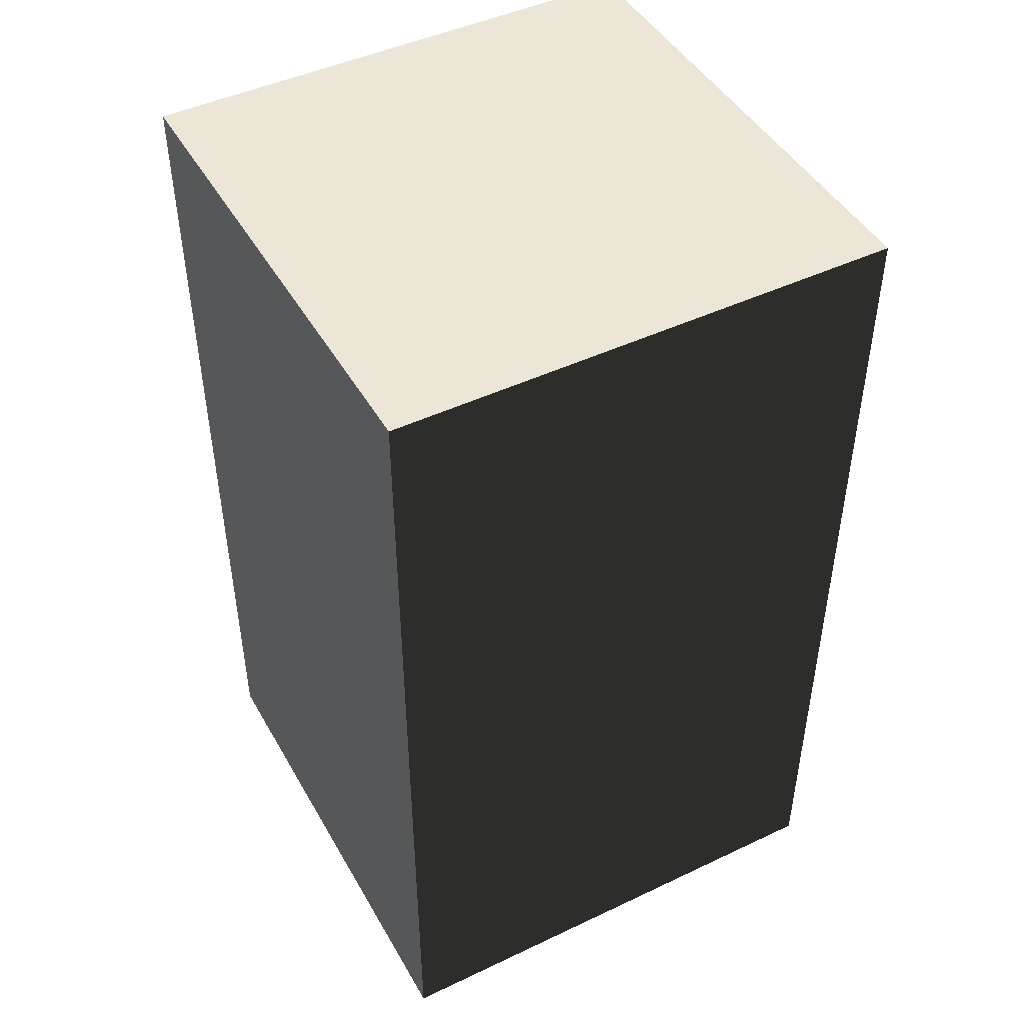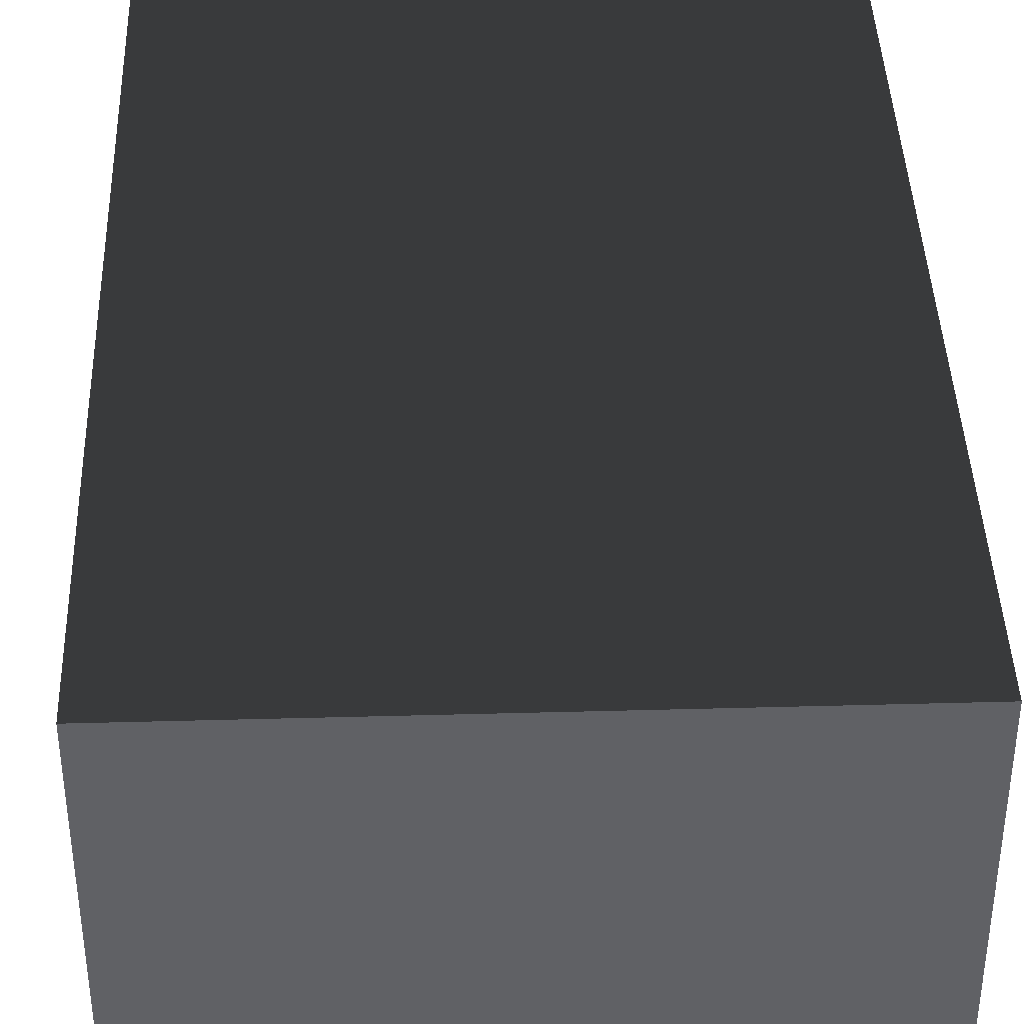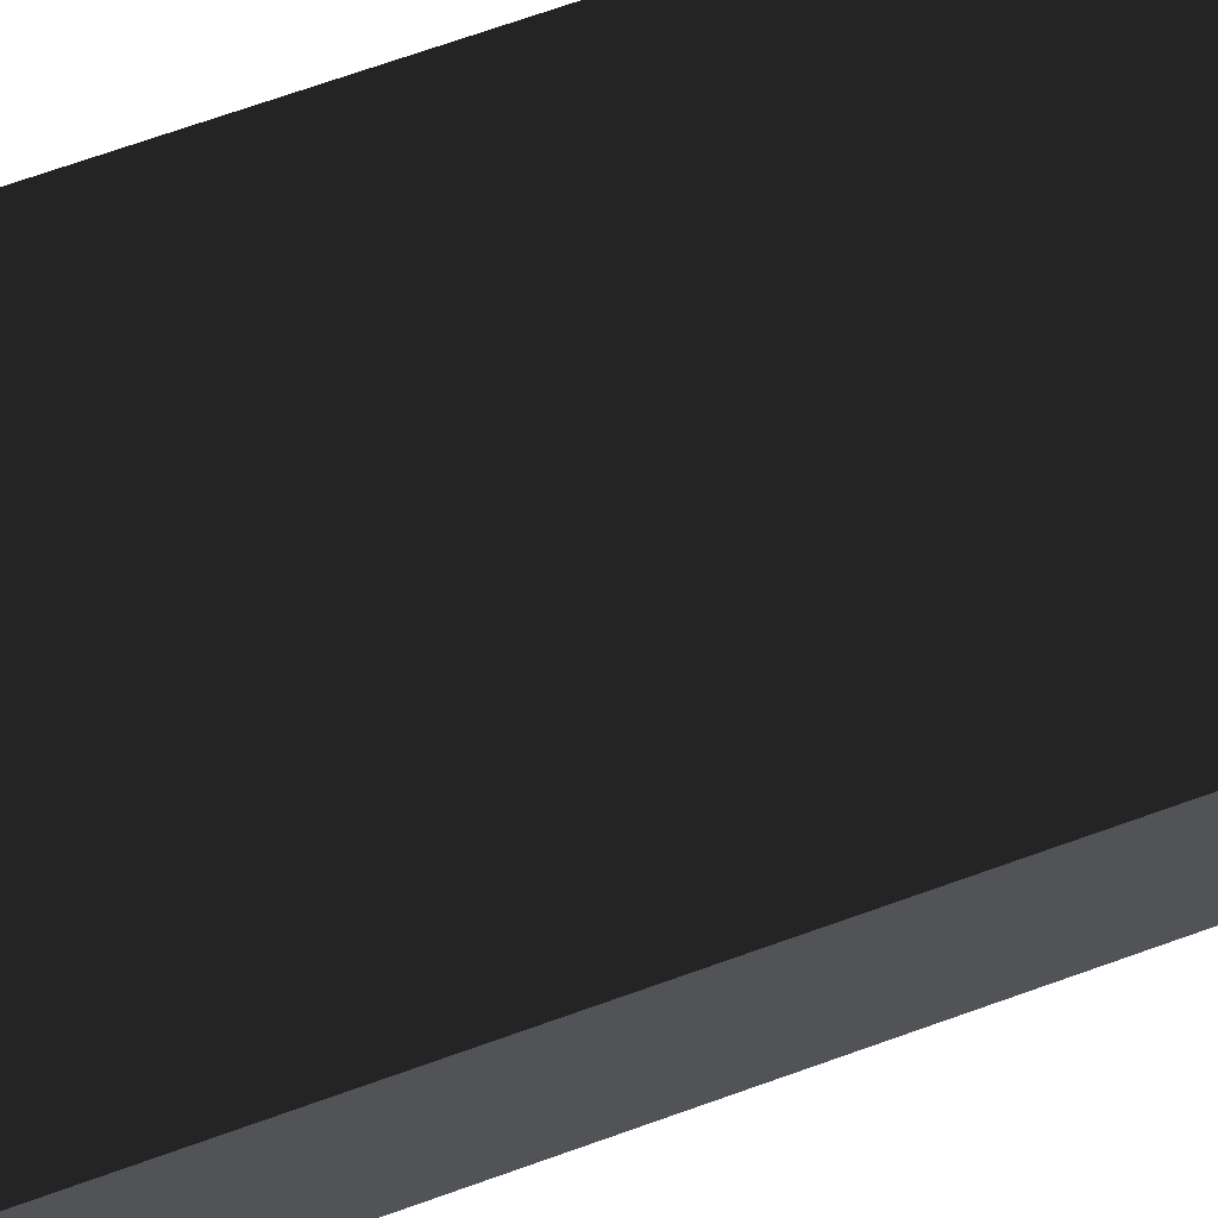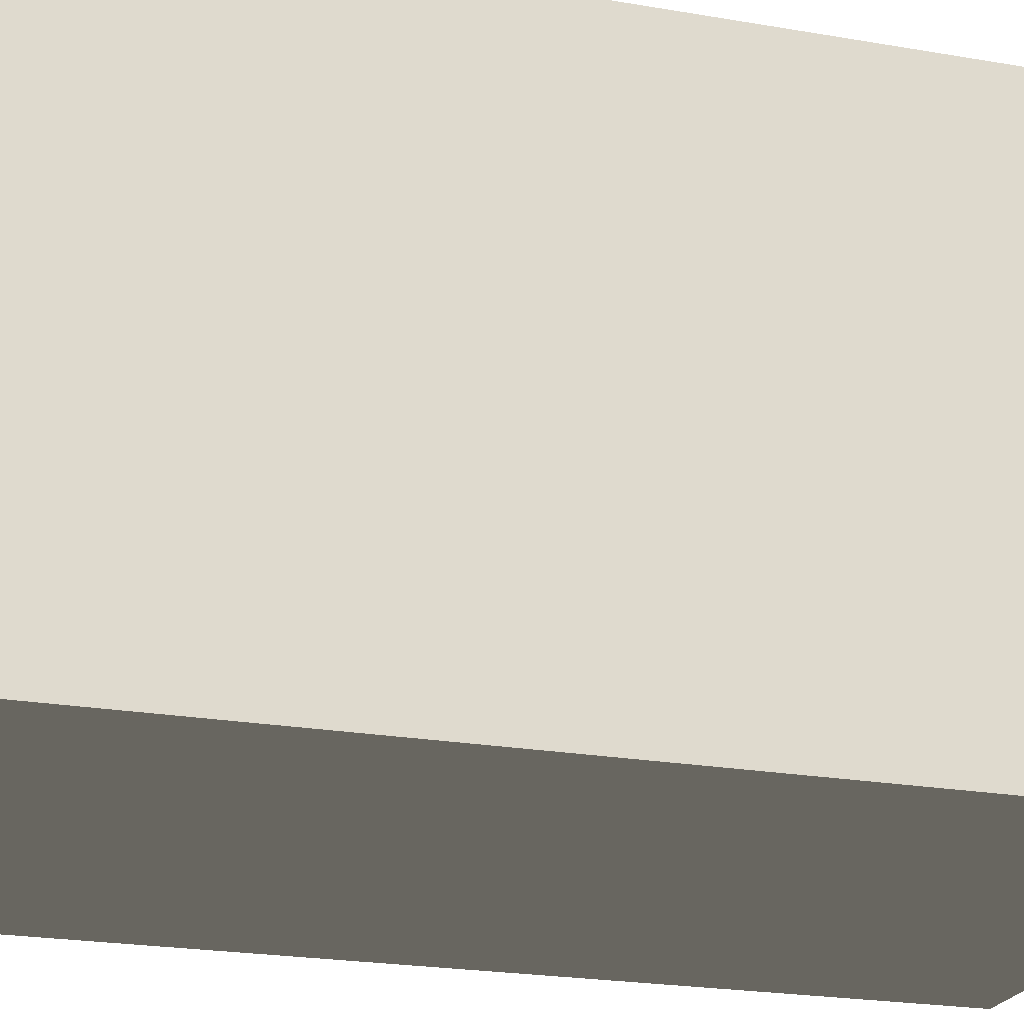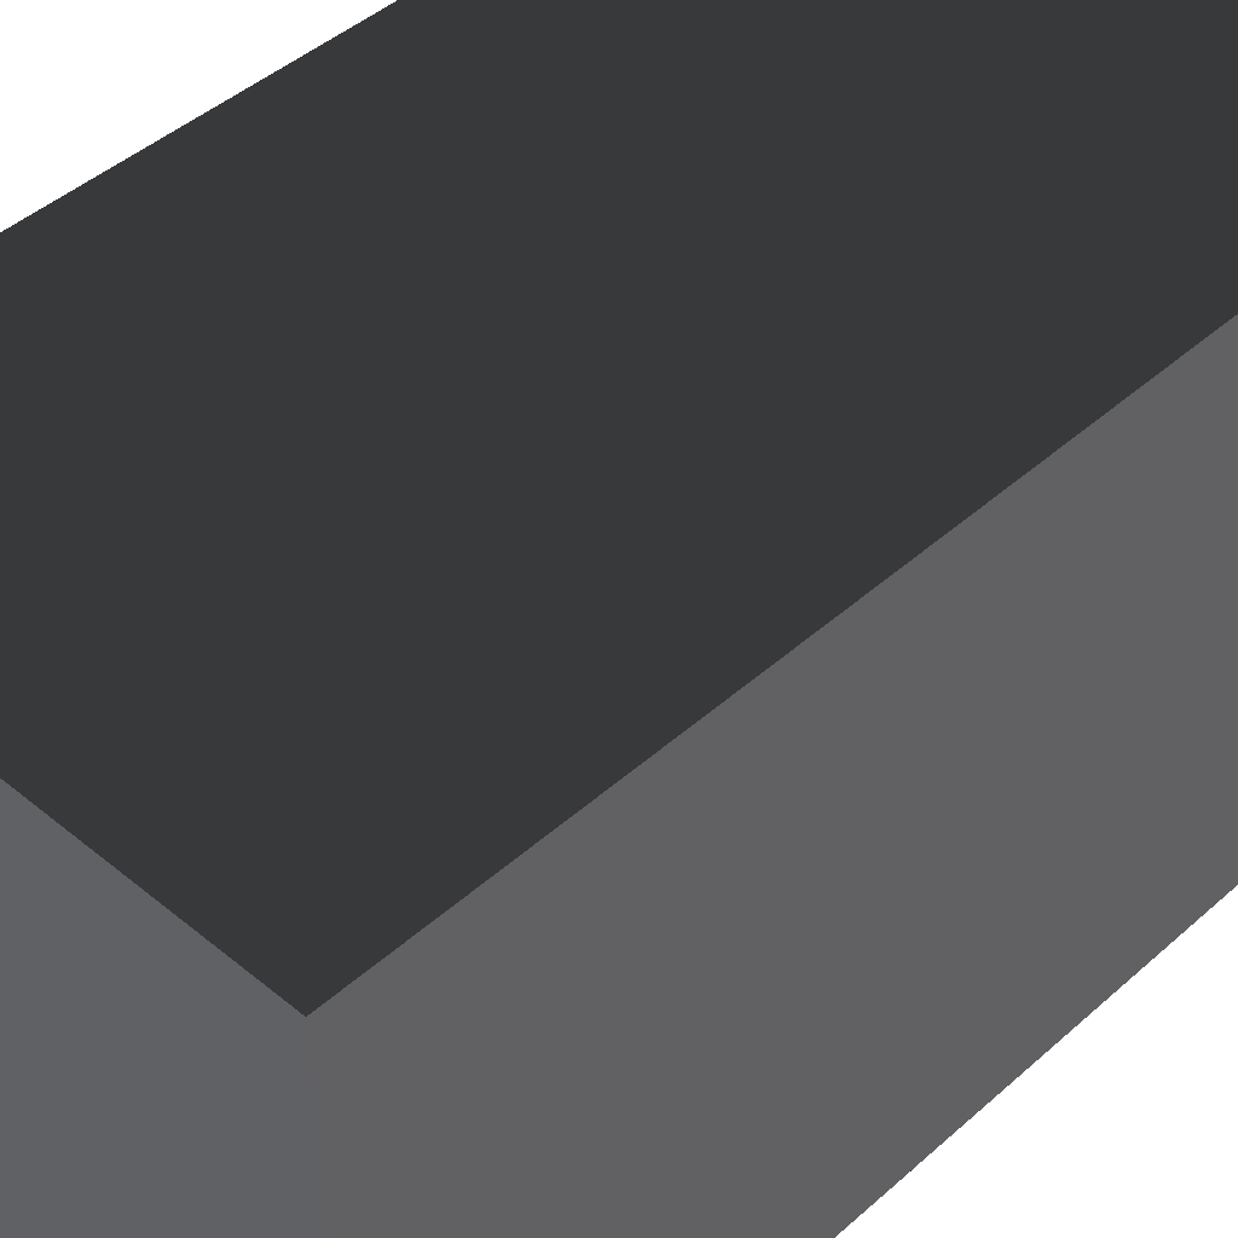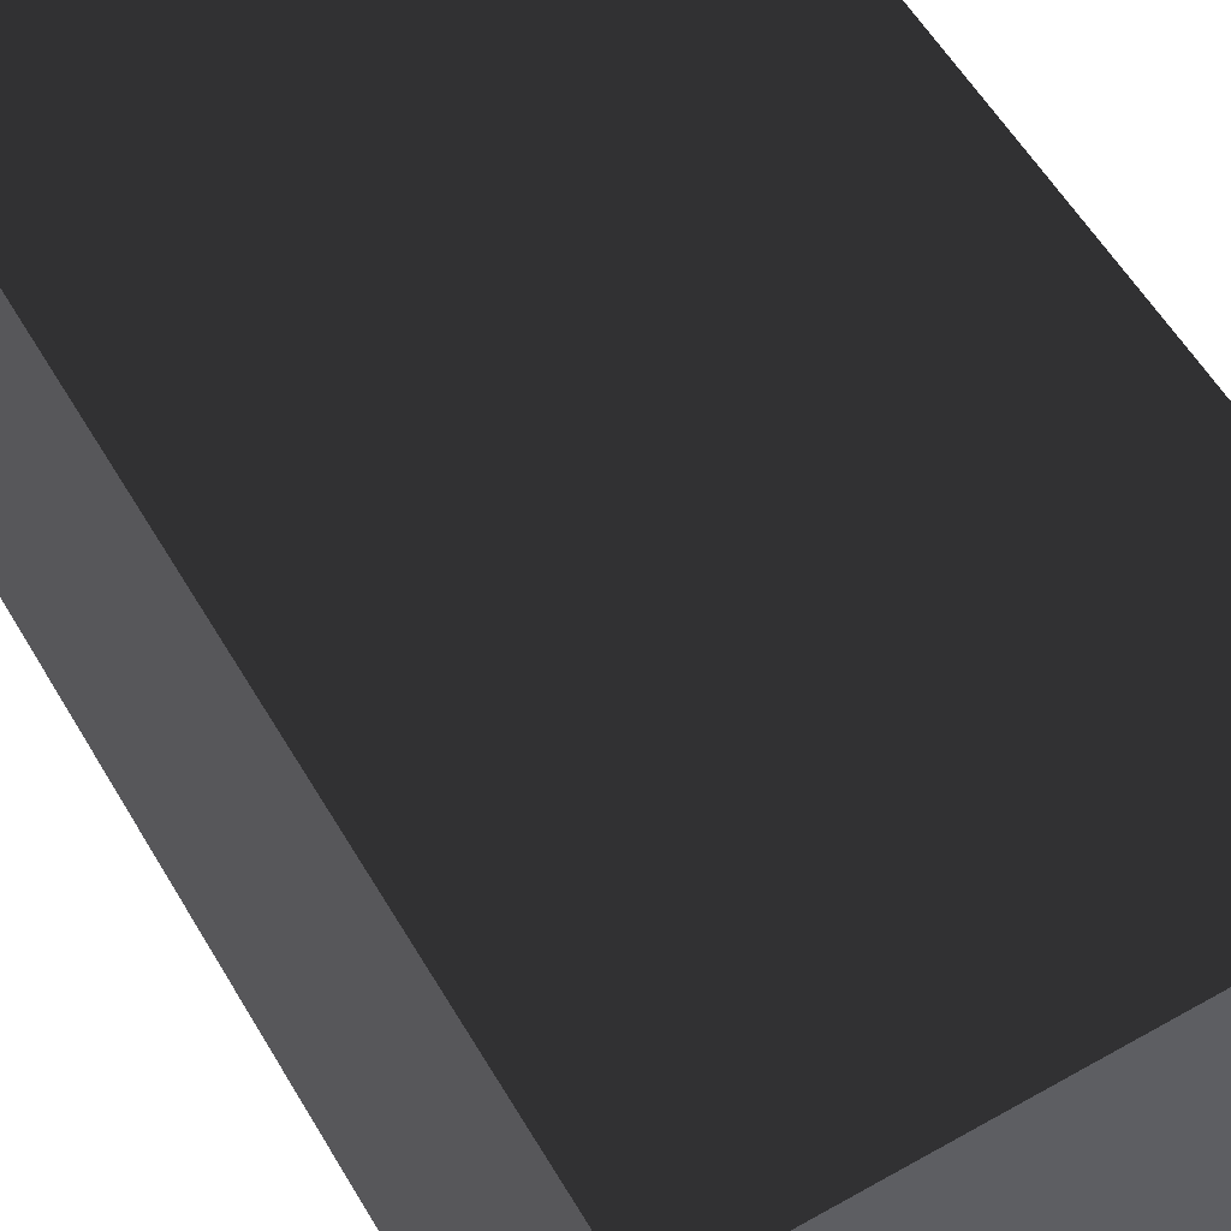
<metadata>
{"format":"obj","ext":"obj","renderer":"f3d","projection":"perspective","resolution":1024,"background":"white","views":[{"elev":46.3,"azim":-28.4,"up":"+Y"},{"elev":40.7,"azim":-1.9,"up":"+Z"},{"elev":74.8,"azim":-109.2,"up":"+Z"},{"elev":-22.0,"azim":-107.1,"up":"+Z"},{"elev":44.2,"azim":43.9,"up":"+Z"},{"elev":57.9,"azim":149.6,"up":"+Z"}]}
</metadata>
<code>
o Component_246__131233__temp_Component_246__131233_.112
v 0.05 -0.09 0.05
v 0.05 0.09 0.05
v 0.05 0.09 -0.05
v 0.05 -0.09 -0.05
v -0.05 0.09 -0.05
v -0.05 -0.09 -0.05
v -0.05 0.09 0.05
v -0.05 -0.09 0.05
f 4 3 2 1
f 4 6 5 3
f 5 6 8 7
f 5 7 2 3
f 8 1 2 7
f 8 6 4 1

</code>
